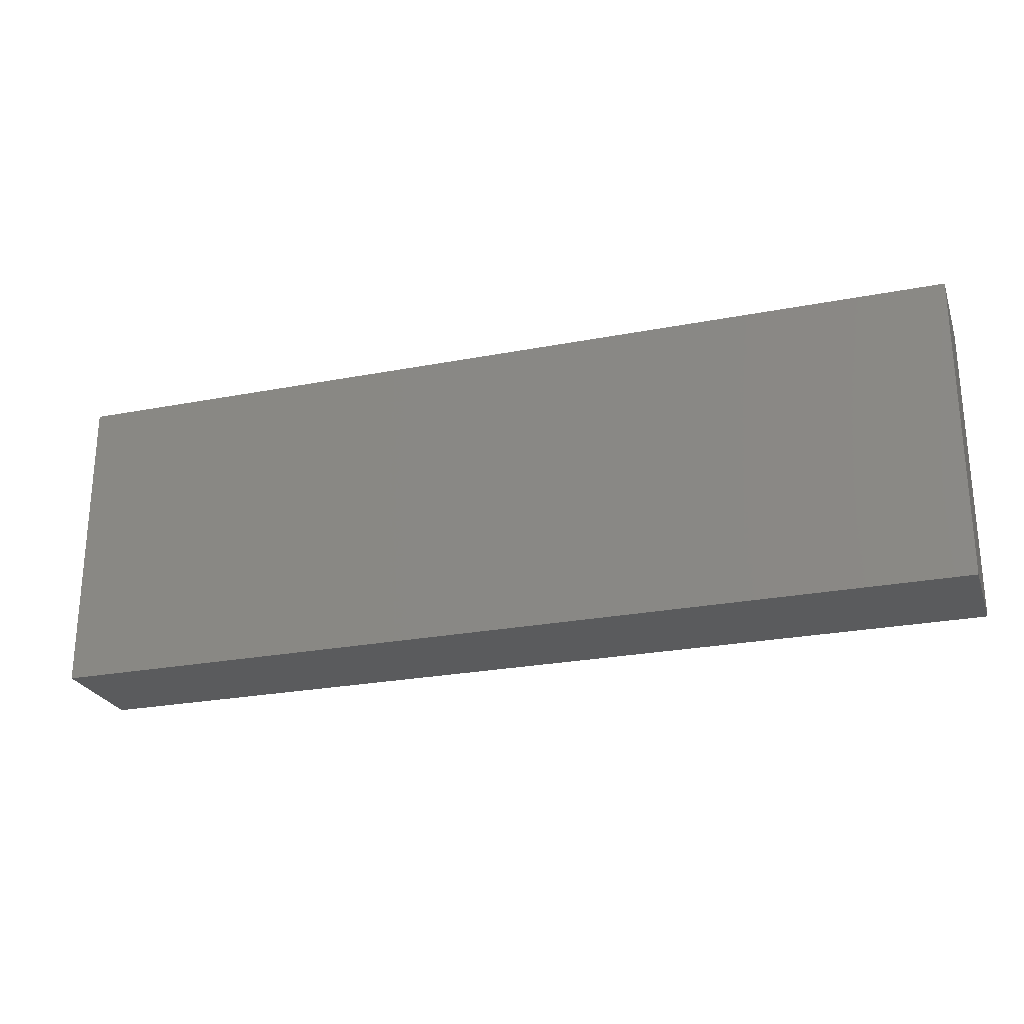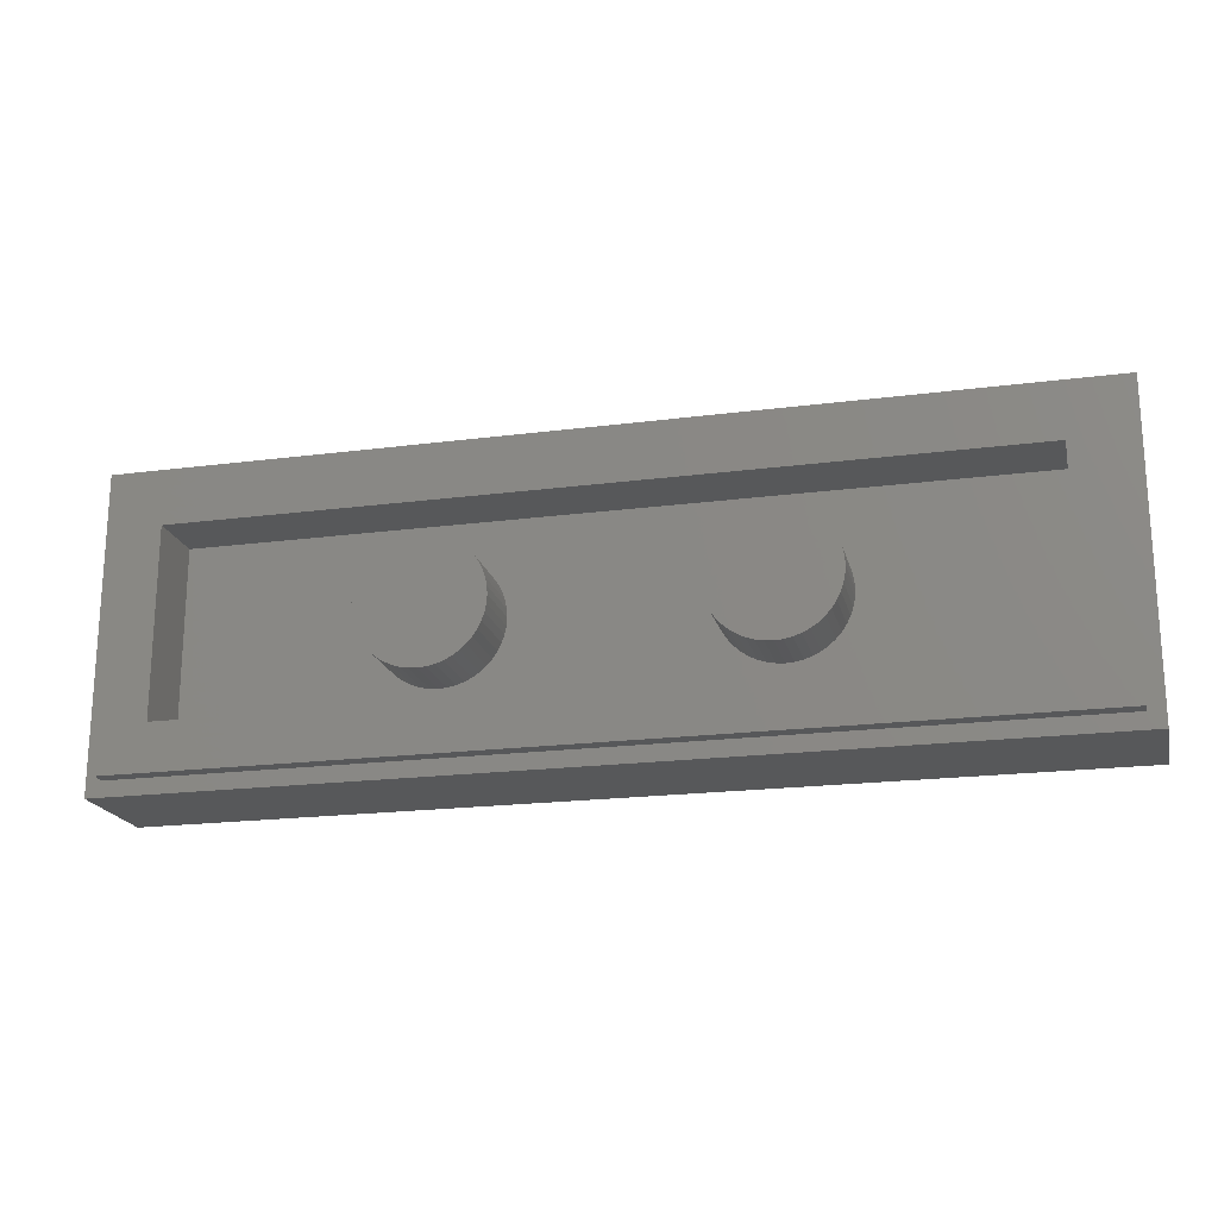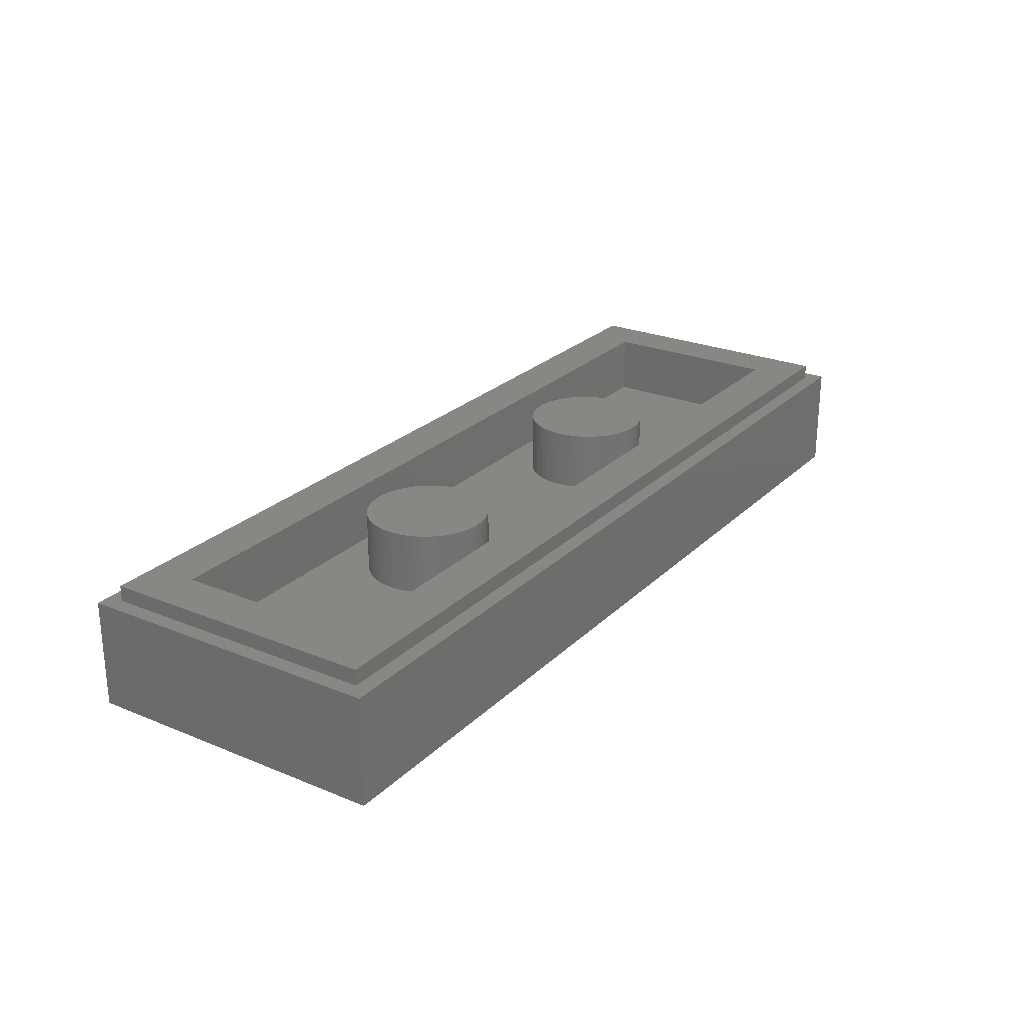
<metadata>
{"format":"stl","ext":"stl","renderer":"f3d","projection":"perspective","resolution":1024,"background":"white","views":[{"elev":-24.9,"azim":17.5,"up":"+Z"},{"elev":-19.6,"azim":-166.4,"up":"+Z"},{"elev":25.0,"azim":-56.3,"up":"+Y"}]}
</metadata>
<code>
# stl→obj: 349 verts, 594 faces
v -12 2.8 4
v -12 0 4
v 12 0 4
v 12 2.8 4
v -12 2.8 -4
v -12 0 -4
v 12 2.8 -4
v 12 0 -4
v -11.6 3.2 3.6
v -11.6 2.8 3.6
v 11.6 2.8 3.6
v 11.6 3.2 3.6
v -11.6 3.2 -3.6
v -11.6 2.8 -3.6
v 11.6 3.2 -3.6
v 11.6 2.8 -3.6
v 10.4 1.6 2.4
v -10.4 1.6 -2.4
v -10.4 1.6 2.4
v 10.4 1.6 -2.4
v -10.4 3.2 2.4
v 10.4 3.2 2.4
v 10.4 3.2 -2.4
v -10.4 3.2 -2.4
v 4 3.2 0
v 5.586 3.2 0.2088
v 5.6 3.2 0
v 5.545 3.2 0.4141
v 5.478 3.2 0.6123
v 5.386 3.2 0.8
v 5.269 3.2 0.9741
v 5.131 3.2 1.131
v 4.974 3.2 1.269
v 4.8 3.2 1.386
v 4.612 3.2 1.478
v 4.414 3.2 1.545
v 4.209 3.2 1.586
v 4 3.2 1.6
v 3.791 3.2 1.586
v 3.586 3.2 1.545
v 3.388 3.2 1.478
v 3.2 3.2 1.386
v 3.026 3.2 1.269
v 2.869 3.2 1.131
v 2.731 3.2 0.9741
v 2.614 3.2 0.8
v 2.522 3.2 0.6123
v 2.455 3.2 0.4141
v 2.414 3.2 0.2088
v 2.4 3.2 0
v 2.414 3.2 -0.2088
v 2.455 3.2 -0.4141
v 2.522 3.2 -0.6123
v 2.614 3.2 -0.8
v 2.731 3.2 -0.9741
v 2.869 3.2 -1.131
v 3.026 3.2 -1.269
v 3.2 3.2 -1.386
v 3.388 3.2 -1.478
v 3.586 3.2 -1.545
v 3.791 3.2 -1.586
v 4 3.2 -1.6
v 4.209 3.2 -1.586
v 4.414 3.2 -1.545
v 4.612 3.2 -1.478
v 4.8 3.2 -1.386
v 4.974 3.2 -1.269
v 5.131 3.2 -1.131
v 5.269 3.2 -0.9741
v 5.386 3.2 -0.8
v 5.478 3.2 -0.6123
v 5.545 3.2 -0.4141
v 5.586 3.2 -0.2088
v 5.6 1.6 0
v 5.586 1.6 0.2088
v 5.545 1.6 0.4141
v 5.478 1.6 0.6123
v 5.386 1.6 0.8
v 5.269 1.6 0.9741
v 5.131 1.6 1.131
v 4.974 1.6 1.269
v 4.8 1.6 1.386
v 4.612 1.6 1.478
v 4.414 1.6 1.545
v 4.209 1.6 1.586
v 4 1.6 1.6
v 3.791 1.6 1.586
v 3.586 1.6 1.545
v 3.388 1.6 1.478
v 3.2 1.6 1.386
v 3.026 1.6 1.269
v 2.869 1.6 1.131
v 2.731 1.6 0.9741
v 2.614 1.6 0.8
v 2.522 1.6 0.6123
v 2.455 1.6 0.4141
v 2.414 1.6 0.2088
v 2.4 1.6 0
v 2.414 1.6 -0.2088
v 2.455 1.6 -0.4141
v 2.522 1.6 -0.6123
v 2.614 1.6 -0.8
v 2.731 1.6 -0.9741
v 2.869 1.6 -1.131
v 3.026 1.6 -1.269
v 3.2 1.6 -1.386
v 3.388 1.6 -1.478
v 3.586 1.6 -1.545
v 3.791 1.6 -1.586
v 4 1.6 -1.6
v 4.209 1.6 -1.586
v 4.414 1.6 -1.545
v 4.612 1.6 -1.478
v 4.8 1.6 -1.386
v 4.974 1.6 -1.269
v 5.131 1.6 -1.131
v 5.269 1.6 -0.9741
v 5.386 1.6 -0.8
v 5.478 1.6 -0.6123
v 5.545 1.6 -0.4141
v 5.586 1.6 -0.2088
v -4 3.2 0
v -2.414 3.2 0.2088
v -2.4 3.2 0
v -2.455 3.2 0.4141
v -2.522 3.2 0.6123
v -2.614 3.2 0.8
v -2.731 3.2 0.9741
v -2.869 3.2 1.131
v -3.026 3.2 1.269
v -3.2 3.2 1.386
v -3.388 3.2 1.478
v -3.586 3.2 1.545
v -3.791 3.2 1.586
v -4 3.2 1.6
v -4.209 3.2 1.586
v -4.414 3.2 1.545
v -4.612 3.2 1.478
v -4.8 3.2 1.386
v -4.974 3.2 1.269
v -5.131 3.2 1.131
v -5.269 3.2 0.9741
v -5.386 3.2 0.8
v -5.478 3.2 0.6123
v -5.545 3.2 0.4141
v -5.586 3.2 0.2088
v -5.6 3.2 0
v -5.586 3.2 -0.2088
v -5.545 3.2 -0.4141
v -5.478 3.2 -0.6123
v -5.386 3.2 -0.8
v -5.269 3.2 -0.9741
v -5.131 3.2 -1.131
v -4.974 3.2 -1.269
v -4.8 3.2 -1.386
v -4.612 3.2 -1.478
v -4.414 3.2 -1.545
v -4.209 3.2 -1.586
v -4 3.2 -1.6
v -3.791 3.2 -1.586
v -3.586 3.2 -1.545
v -3.388 3.2 -1.478
v -3.2 3.2 -1.386
v -3.026 3.2 -1.269
v -2.869 3.2 -1.131
v -2.731 3.2 -0.9741
v -2.614 3.2 -0.8
v -2.522 3.2 -0.6123
v -2.455 3.2 -0.4141
v -2.414 3.2 -0.2088
v -2.4 1.6 0
v -2.414 1.6 0.2088
v -2.455 1.6 0.4141
v -2.522 1.6 0.6123
v -2.614 1.6 0.8
v -2.731 1.6 0.9741
v -2.869 1.6 1.131
v -3.026 1.6 1.269
v -3.2 1.6 1.386
v -3.388 1.6 1.478
v -3.586 1.6 1.545
v -3.791 1.6 1.586
v -4 1.6 1.6
v -4.209 1.6 1.586
v -4.414 1.6 1.545
v -4.612 1.6 1.478
v -4.8 1.6 1.386
v -4.974 1.6 1.269
v -5.131 1.6 1.131
v -5.269 1.6 0.9741
v -5.386 1.6 0.8
v -5.478 1.6 0.6123
v -5.545 1.6 0.4141
v -5.586 1.6 0.2088
v -5.6 1.6 0
v -5.586 1.6 -0.2088
v -5.545 1.6 -0.4141
v -5.478 1.6 -0.6123
v -5.386 1.6 -0.8
v -5.269 1.6 -0.9741
v -5.131 1.6 -1.131
v -4.974 1.6 -1.269
v -4.8 1.6 -1.386
v -4.612 1.6 -1.478
v -4.414 1.6 -1.545
v -4.209 1.6 -1.586
v -4 1.6 -1.6
v -3.791 1.6 -1.586
v -3.586 1.6 -1.545
v -3.388 1.6 -1.478
v -3.2 1.6 -1.386
v -3.026 1.6 -1.269
v -2.869 1.6 -1.131
v -2.731 1.6 -0.9741
v -2.614 1.6 -0.8
v -2.522 1.6 -0.6123
v -2.455 1.6 -0.4141
v -2.414 1.6 -0.2088
v 11.8 0 3.8
v 11.8 0 -3.8
v -11.8 0 3.8
v -11.8 0 -3.8
v 0.1628 0 -0.1516
v 2.078 0 1.142
v -1.795 0 -0.4488
v -0.2804 0 -0.2692
v 0.8976 0 1.38
v 1.588 0 1.324
v -4.808 0 1.969
v -5.128 0 1.812
v -5.296 0 1.649
v -4.824 0 1.677
v -6.614 0 0.028
v -6.031 0 0.146
v -6.335 0 0.8108
v -6.608 0 0.5552
v -6.182 0 0.9536
v -5.796 0 0.2796
v -3.832 0 1.829
v -4.718 0 0.6396
v -4.37 0 0.6004
v 3.641 0 1.228
v 3.495 0 0.9312
v 4.157 0 0.3984
v 4.302 0 0.5608
v 3.325 0 0.7624
v 3.444 0 0.3072
v 4.46 0 0.7124
v 4.034 0 1.365
v 4.808 0 0.6676
v 4.409 0 1.369
v 5.612 0 1.146
v 5.2 0 1.234
v 6.025 0 1.144
v 5.879 0 0.5836
v 6.569 0 1.296
v 6.49 0 0.7572
v 6.81 0 1.223
v 6.817 0 1.42
v 6.76 0 1.034
v 3.175 0 0.6788
v 3.074 0 0.314
v 2.923 0 0.7968
v 2.429 0 -0.2692
v 2.676 0 0.92
v -4.909 0 0.5724
v 0.0188 0 -0.4956
v -3.523 0 1.823
v -3.854 0 0.342
v -6.002 0 1.163
v -5.537 0 0.4264
v -5.789 0 1.313
v -1.806 0 -0.7968
v -1.632 0 -1.088
v -1.38 0 -0.9424
v -1.526 0 -0.6228
v -1.778 0 1.576
v -1.846 0 1.363
v -1.537 0 1.509
v -2.956 0 -0.516
v -2.552 0 -0.8808
v -3.517 0 -0.3704
v -3.102 0 -0.7628
v -0.4712 0 -0.9872
v 0.4264 0 -1.38
v 0.8472 0 -1.088
v -0.2752 0 -0.8192
v -0.2692 0 -1.296
v -0.802 0 -1.004
v -5.617 0 1.565
v -0.4712 0 1.268
v -2.508 0 1.778
v -2.609 0 1.829
v -3.618 0 0.1852
v -2.766 0 -0.8964
v -3.035 0 -0.8528
v -3.702 0 -0.7796
v -2.379 0 -1.178
v -1.694 0 1.324
v -3.461 0 -0.1292
v -3.484 0 -1.206
v -3.214 0 -1.195
v -1.33 0 -1.335
v -0.8976 0 -1.532
v -3.798 0 -0.9872
v -3.663 0 -1.116
v -1.994 0 1.794
v -1.374 0 1.908
v -6.765 0 0.342
v -6.726 0 0.1572
v -1.923 0 -1.848
v -1.806 0 -1.98
v -1.784 0 -1.874
v -0.1404 0 -1.975
v -0.2356 0 -1.862
v -0.6396 0 -1.98
v -0.348 0 -1.992
v -0.864 0 -1.885
v -0.5668 0 -1.571
v -1.239 0 -1.758
v -0.7856 0 -1.61
v -1.666 0 -1.806
v -2.066 0 -1.685
v -1.907 0 -1.678
v -1.638 0 -1.481
v -1.795 0 -1.571
v -2.463 0 -1.896
v -2.53 0 -1.98
v -2.162 0 -1.886
v -2.199 0 -1.688
v -1.279 0 -1.745
v -1.487 0 -1.851
v -1.874 0 -1.352
v -6.165 0 -0.0172
v -1.144 0 -0.8752
v -0.948 0 -0.6508
v 1.15 0 -0.9088
v -3.73 0 1.992
v -2.54 0 1.946
v 1.846 0 -0.6452
v -5.04 0 -0.4648
v -7.049 0 -0.2396
v -4.059 0 -1.71
v -1.435 0 -2.48
v 3.722 0 -2.126
v 7.685 0 1.617
v 3.7 0 1.799
v -2.48 0 2.627
v -6.541 0 1.93
f 1 2 3
f 3 4 1
f 5 6 2
f 2 1 5
f 7 8 6
f 6 5 7
f 4 3 8
f 8 7 4
f 9 10 11
f 11 12 9
f 13 14 10
f 10 9 13
f 15 16 14
f 14 13 15
f 12 11 16
f 16 15 12
f 17 18 19
f 18 17 20
f 17 21 22
f 21 17 19
f 20 22 23
f 22 20 17
f 18 23 24
f 23 18 20
f 19 24 21
f 24 19 18
f 25 26 27
f 25 28 26
f 25 29 28
f 25 30 29
f 25 31 30
f 25 32 31
f 25 33 32
f 25 34 33
f 25 35 34
f 25 36 35
f 25 37 36
f 25 38 37
f 25 39 38
f 25 40 39
f 25 41 40
f 25 42 41
f 25 43 42
f 25 44 43
f 25 45 44
f 25 46 45
f 25 47 46
f 25 48 47
f 25 49 48
f 25 50 49
f 25 51 50
f 25 52 51
f 25 53 52
f 25 54 53
f 25 55 54
f 25 56 55
f 25 57 56
f 25 58 57
f 25 59 58
f 25 60 59
f 25 61 60
f 25 62 61
f 25 63 62
f 25 64 63
f 25 65 64
f 25 66 65
f 25 67 66
f 25 68 67
f 25 69 68
f 25 70 69
f 25 71 70
f 25 72 71
f 25 73 72
f 25 27 73
f 26 74 27
f 74 26 75
f 28 75 26
f 75 28 76
f 29 76 28
f 76 29 77
f 30 77 29
f 77 30 78
f 31 78 30
f 78 31 79
f 32 79 31
f 79 32 80
f 33 80 32
f 80 33 81
f 34 81 33
f 81 34 82
f 35 82 34
f 82 35 83
f 36 83 35
f 83 36 84
f 37 84 36
f 84 37 85
f 38 85 37
f 85 38 86
f 39 86 38
f 86 39 87
f 40 87 39
f 87 40 88
f 41 88 40
f 88 41 89
f 42 89 41
f 89 42 90
f 43 90 42
f 90 43 91
f 44 91 43
f 91 44 92
f 45 92 44
f 92 45 93
f 46 93 45
f 93 46 94
f 47 94 46
f 94 47 95
f 48 95 47
f 95 48 96
f 49 96 48
f 96 49 97
f 50 97 49
f 97 50 98
f 51 98 50
f 98 51 99
f 52 99 51
f 99 52 100
f 53 100 52
f 100 53 101
f 54 101 53
f 101 54 102
f 55 102 54
f 102 55 103
f 56 103 55
f 103 56 104
f 57 104 56
f 104 57 105
f 58 105 57
f 105 58 106
f 59 106 58
f 106 59 107
f 60 107 59
f 107 60 108
f 61 108 60
f 108 61 109
f 62 109 61
f 109 62 110
f 63 110 62
f 110 63 111
f 64 111 63
f 111 64 112
f 65 112 64
f 112 65 113
f 66 113 65
f 113 66 114
f 67 114 66
f 114 67 115
f 68 115 67
f 115 68 116
f 69 116 68
f 116 69 117
f 70 117 69
f 117 70 118
f 71 118 70
f 118 71 119
f 72 119 71
f 119 72 120
f 73 120 72
f 120 73 121
f 27 121 73
f 121 27 74
f 122 123 124
f 122 125 123
f 122 126 125
f 122 127 126
f 122 128 127
f 122 129 128
f 122 130 129
f 122 131 130
f 122 132 131
f 122 133 132
f 122 134 133
f 122 135 134
f 122 136 135
f 122 137 136
f 122 138 137
f 122 139 138
f 122 140 139
f 122 141 140
f 122 142 141
f 122 143 142
f 122 144 143
f 122 145 144
f 122 146 145
f 122 147 146
f 122 148 147
f 122 149 148
f 122 150 149
f 122 151 150
f 122 152 151
f 122 153 152
f 122 154 153
f 122 155 154
f 122 156 155
f 122 157 156
f 122 158 157
f 122 159 158
f 122 160 159
f 122 161 160
f 122 162 161
f 122 163 162
f 122 164 163
f 122 165 164
f 122 166 165
f 122 167 166
f 122 168 167
f 122 169 168
f 122 170 169
f 122 124 170
f 123 171 124
f 171 123 172
f 125 172 123
f 172 125 173
f 126 173 125
f 173 126 174
f 127 174 126
f 174 127 175
f 128 175 127
f 175 128 176
f 129 176 128
f 176 129 177
f 130 177 129
f 177 130 178
f 131 178 130
f 178 131 179
f 132 179 131
f 179 132 180
f 133 180 132
f 180 133 181
f 134 181 133
f 181 134 182
f 135 182 134
f 182 135 183
f 136 183 135
f 183 136 184
f 137 184 136
f 184 137 185
f 138 185 137
f 185 138 186
f 139 186 138
f 186 139 187
f 140 187 139
f 187 140 188
f 141 188 140
f 188 141 189
f 142 189 141
f 189 142 190
f 143 190 142
f 190 143 191
f 144 191 143
f 191 144 192
f 145 192 144
f 192 145 193
f 146 193 145
f 193 146 194
f 147 194 146
f 194 147 195
f 148 195 147
f 195 148 196
f 149 196 148
f 196 149 197
f 150 197 149
f 197 150 198
f 151 198 150
f 198 151 199
f 152 199 151
f 199 152 200
f 153 200 152
f 200 153 201
f 154 201 153
f 201 154 202
f 155 202 154
f 202 155 203
f 156 203 155
f 203 156 204
f 157 204 156
f 204 157 205
f 158 205 157
f 205 158 206
f 159 206 158
f 206 159 207
f 160 207 159
f 207 160 208
f 161 208 160
f 208 161 209
f 162 209 161
f 209 162 210
f 163 210 162
f 210 163 211
f 164 211 163
f 211 164 212
f 165 212 164
f 212 165 213
f 166 213 165
f 213 166 214
f 167 214 166
f 214 167 215
f 168 215 167
f 215 168 216
f 169 216 168
f 216 169 217
f 170 217 169
f 217 170 218
f 124 218 170
f 218 124 171
f 5 14 16
f 16 7 5
f 4 11 10
f 10 1 4
f 5 1 10
f 10 14 5
f 4 7 16
f 16 11 4
f 13 24 23
f 23 15 13
f 12 22 21
f 21 9 12
f 13 9 21
f 21 24 13
f 12 15 23
f 23 22 12
f 3 219 220
f 220 8 3
f 221 219 3
f 3 2 221
f 222 221 2
f 2 6 222
f 220 222 6
f 6 8 220
f 223 224 225
f 225 226 223
f 227 224 228
f 229 230 231
f 231 232 229
f 233 234 235
f 235 236 233
f 237 235 234
f 234 238 237
f 239 232 240
f 240 241 239
f 242 243 244
f 244 245 242
f 246 247 244
f 244 243 246
f 248 249 242
f 242 245 248
f 249 248 250
f 250 251 249
f 251 250 252
f 252 253 251
f 254 252 250
f 250 255 254
f 256 254 255
f 255 257 256
f 256 258 259
f 257 260 258
f 258 256 257
f 246 261 262
f 262 247 246
f 261 263 264
f 264 262 261
f 224 264 263
f 263 265 224
f 231 266 240
f 240 232 231
f 267 264 224
f 224 223 267
f 268 239 241
f 241 269 268
f 270 237 238
f 238 271 270
f 270 271 266
f 266 272 270
f 273 274 275
f 275 276 273
f 277 278 279
f 280 281 274
f 274 273 280
f 282 283 280
f 284 285 286
f 286 287 284
f 288 285 284
f 284 289 288
f 266 231 290
f 290 272 266
f 224 227 291
f 291 225 224
f 278 292 293
f 293 294 278
f 295 296 297
f 297 298 295
f 296 283 282
f 282 297 296
f 299 278 294
f 294 300 299
f 297 301 302
f 288 289 303
f 303 304 288
f 301 297 305
f 305 306 301
f 307 277 308
f 233 236 309
f 309 310 233
f 311 312 313
f 314 315 316
f 316 317 314
f 318 316 315
f 315 319 318
f 320 318 319
f 319 321 320
f 313 322 323
f 323 311 313
f 293 268 269
f 269 294 293
f 322 324 323
f 325 326 324
f 324 322 325
f 327 328 329
f 329 330 327
f 225 291 299
f 299 300 225
f 321 304 331
f 331 320 321
f 277 307 292
f 292 278 277
f 331 325 322
f 322 332 331
f 325 303 274
f 274 333 325
f 295 274 281
f 328 312 311
f 311 329 328
f 331 304 303
f 303 325 331
f 298 297 302
f 233 334 234
f 275 335 336
f 336 276 275
f 300 282 280
f 280 225 300
f 286 337 267
f 267 287 286
f 225 280 273
f 329 311 323
f 323 330 329
f 338 232 239
f 339 268 293
f 333 274 295
f 295 298 333
f 337 340 264
f 264 267 337
f 341 282 300
f 305 297 282
f 282 341 305
f 283 281 280
f 309 221 222
f 222 342 309
f 276 225 273
f 276 336 226
f 226 225 276
f 287 267 223
f 223 226 287
f 226 336 284
f 284 287 226
f 328 343 222
f 222 344 328
f 335 289 284
f 284 336 335
f 305 341 343
f 343 306 305
f 274 289 335
f 335 275 274
f 264 247 262
f 340 244 247
f 247 264 340
f 289 274 303
f 244 250 248
f 248 245 244
f 244 340 285
f 285 345 244
f 220 219 346
f 260 346 258
f 258 346 259
f 259 253 252
f 252 256 259
f 259 346 219
f 219 347 259
f 256 252 254
f 251 347 249
f 249 224 265
f 265 242 249
f 228 224 249
f 249 347 228
f 243 242 265
f 265 263 243
f 261 246 243
f 243 263 261
f 221 348 219
f 337 286 285
f 285 340 337
f 348 339 307
f 307 308 348
f 239 268 339
f 339 338 239
f 250 244 345
f 345 255 250
f 251 253 259
f 259 347 251
f 255 345 220
f 220 257 255
f 260 257 220
f 220 346 260
f 307 339 293
f 293 292 307
f 339 348 338
f 232 338 348
f 348 229 232
f 229 349 230
f 349 270 272
f 272 290 349
f 235 237 270
f 270 349 235
f 349 236 235
f 221 309 236
f 236 349 221
f 349 290 231
f 231 230 349
f 347 227 228
f 347 308 291
f 291 227 347
f 278 299 291
f 291 279 278
f 291 308 277
f 277 279 291
f 300 269 241
f 241 341 300
f 341 266 238
f 238 234 341
f 266 271 238
f 269 300 294
f 345 344 222
f 222 220 345
f 221 349 229
f 229 348 221
f 341 241 240
f 240 266 341
f 288 304 321
f 321 319 288
f 345 285 315
f 315 314 345
f 345 314 317
f 317 344 345
f 285 288 319
f 319 315 285
f 317 316 312
f 312 344 317
f 222 343 342
f 328 344 312
f 327 343 328
f 306 343 301
f 327 302 301
f 301 343 327
f 330 298 302
f 302 327 330
f 323 333 298
f 298 330 323
f 333 326 325
f 323 324 326
f 326 333 323
f 313 312 332
f 332 322 313
f 347 219 348
f 348 308 347
f 332 312 316
f 316 318 332
f 320 331 332
f 332 318 320
f 334 341 234
f 233 341 334
f 343 341 233
f 233 342 343
f 281 283 296
f 296 295 281
f 309 342 310
f 310 342 233

</code>
